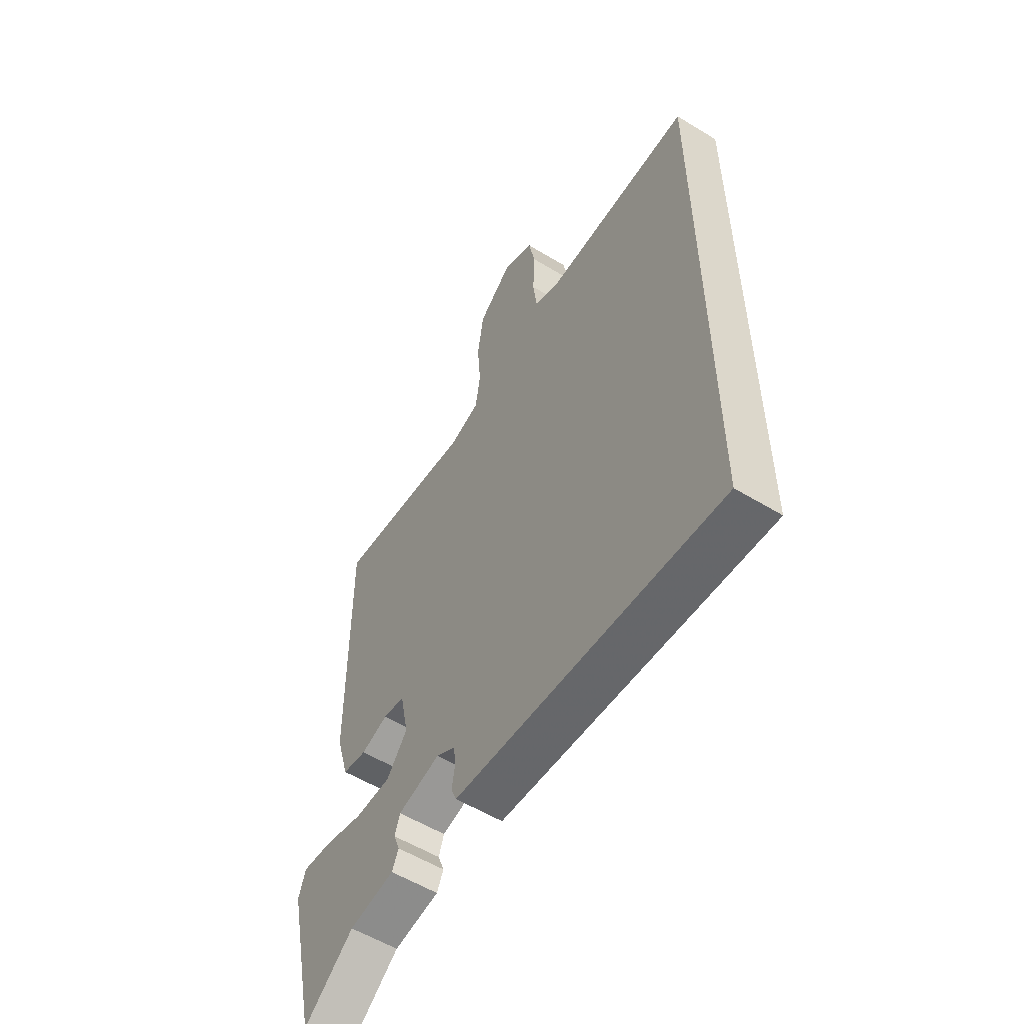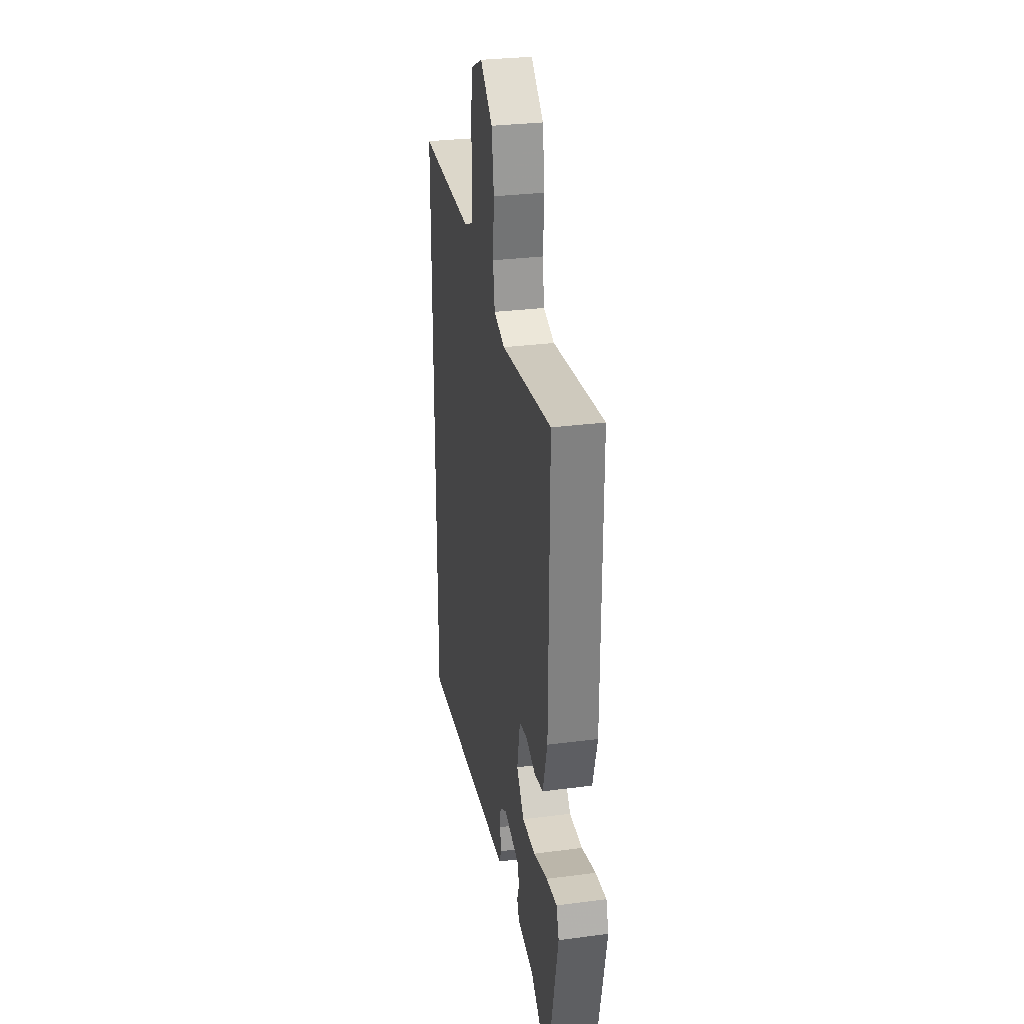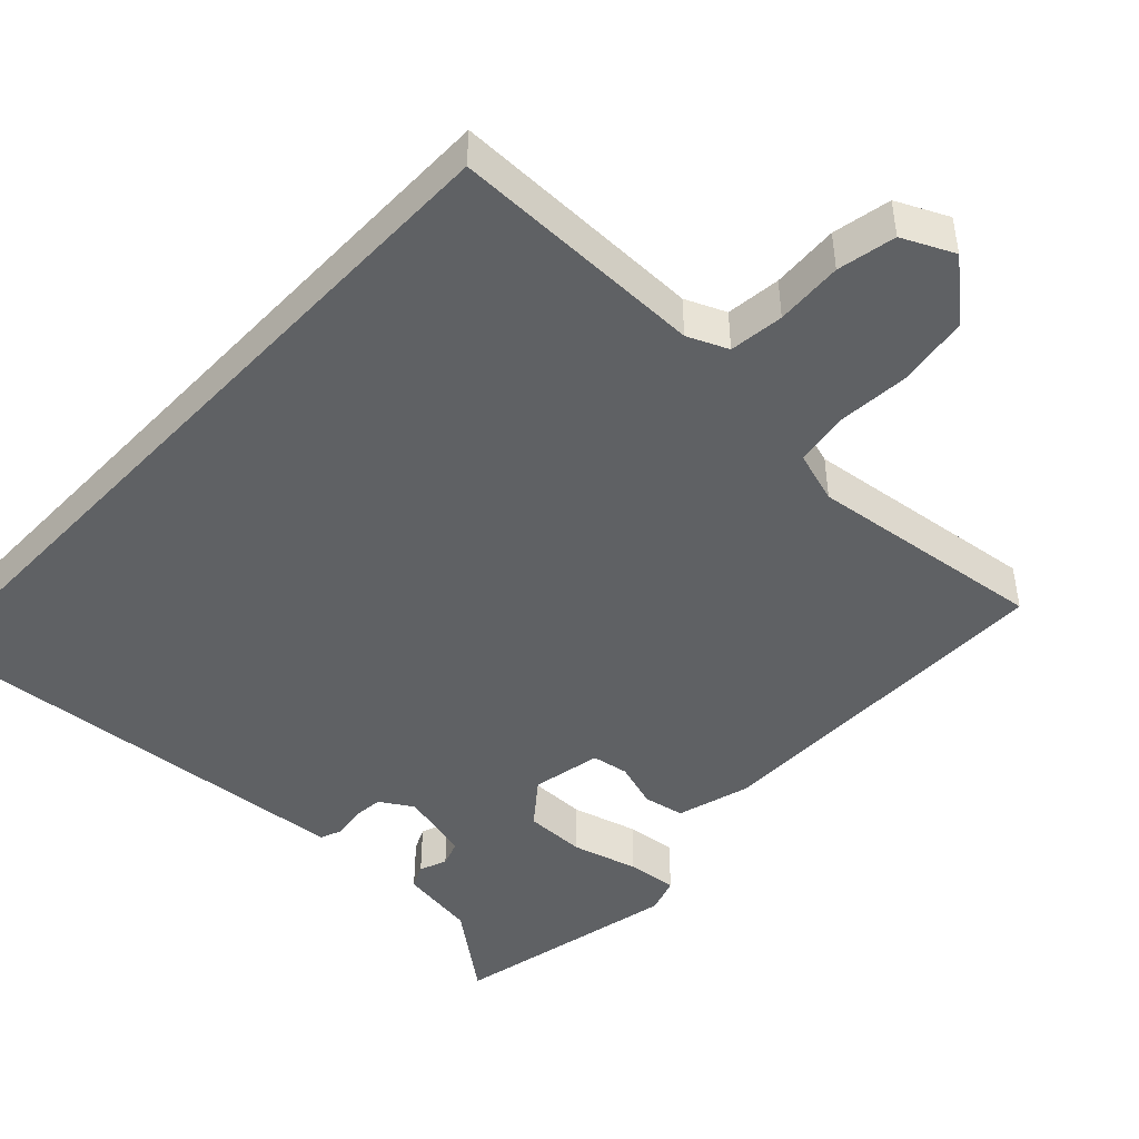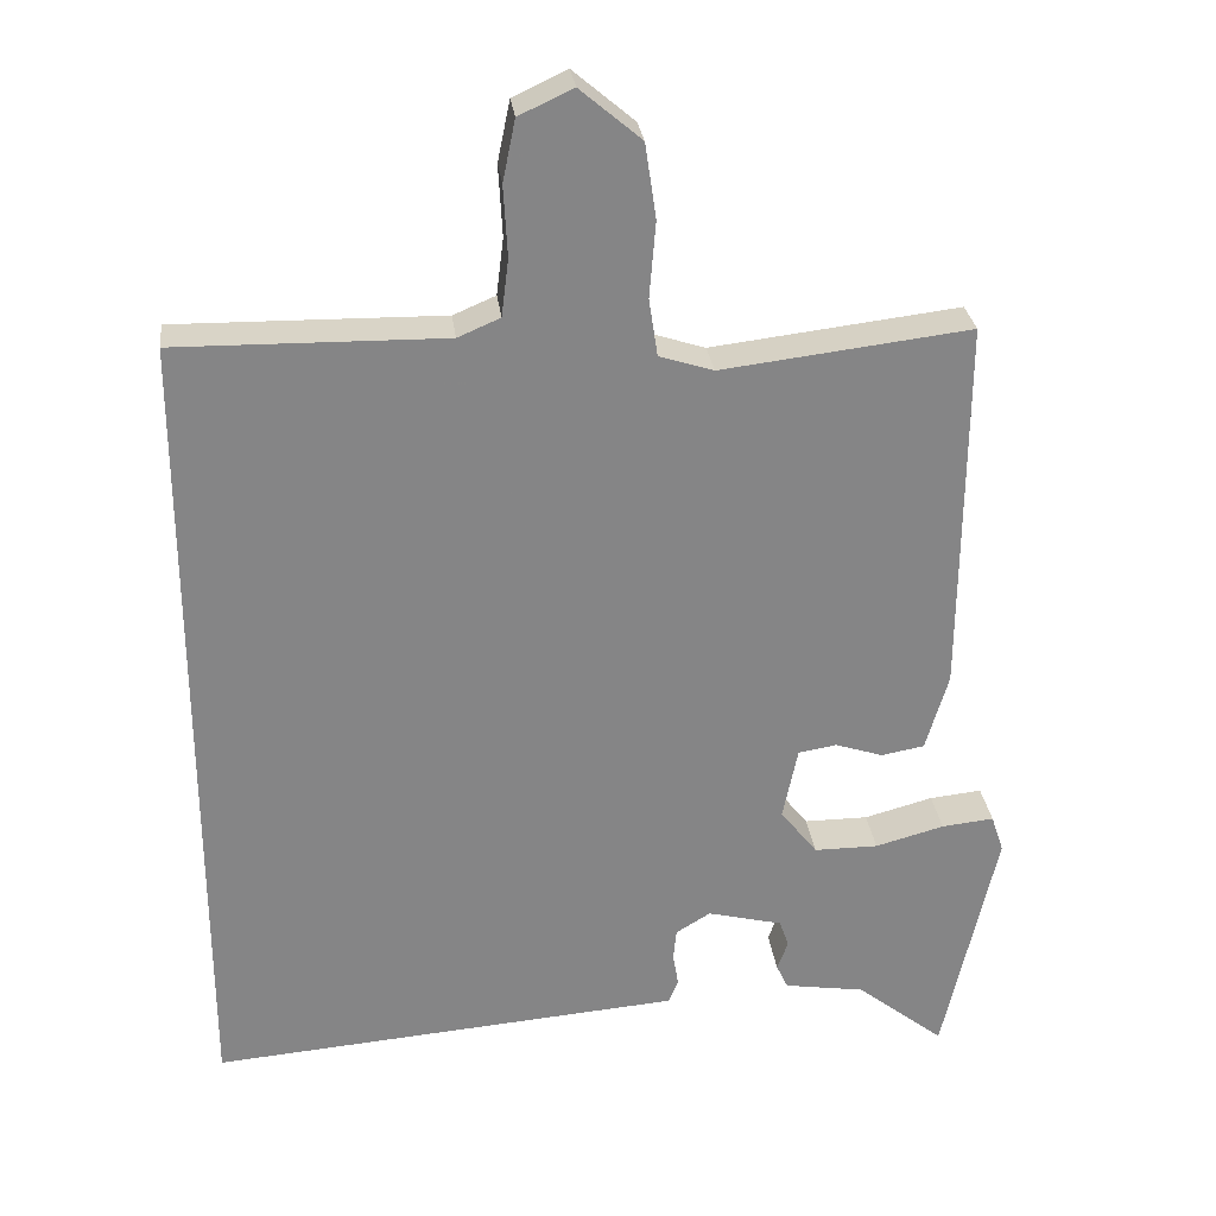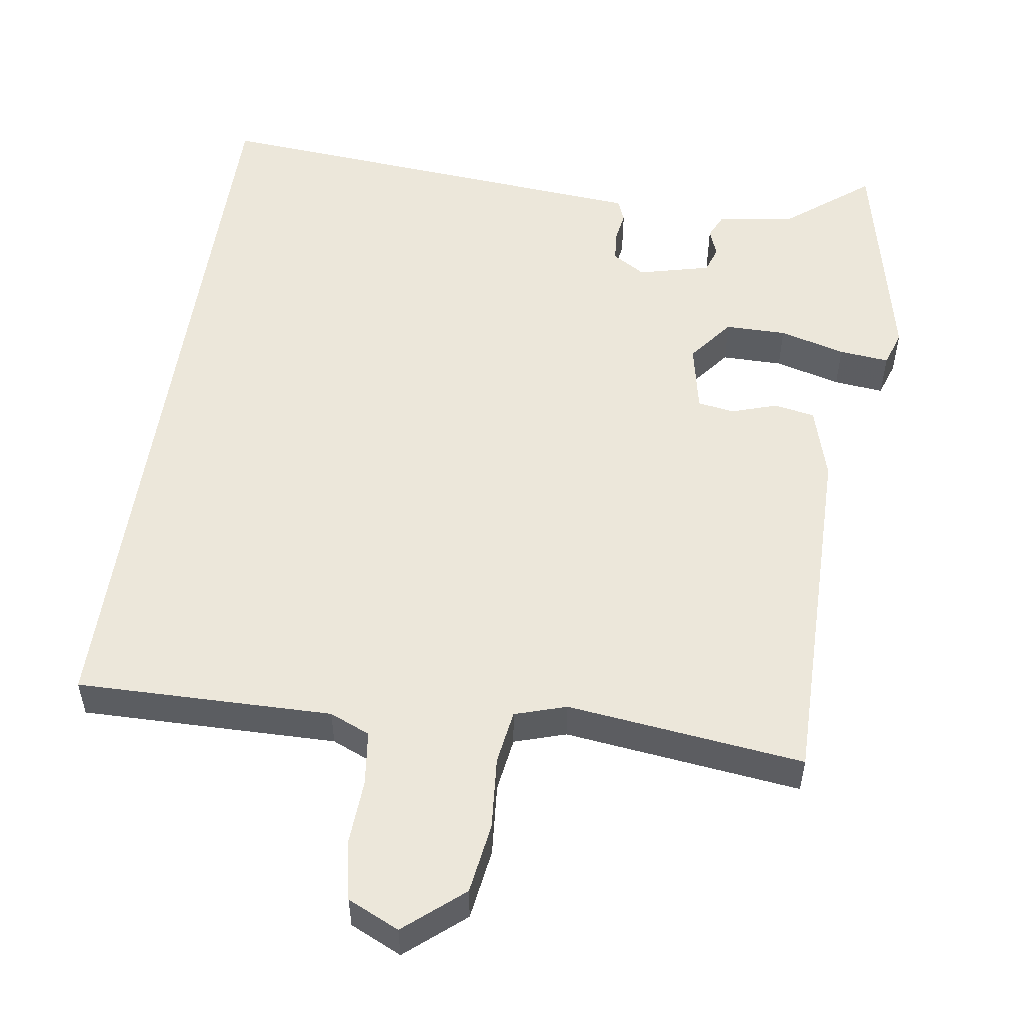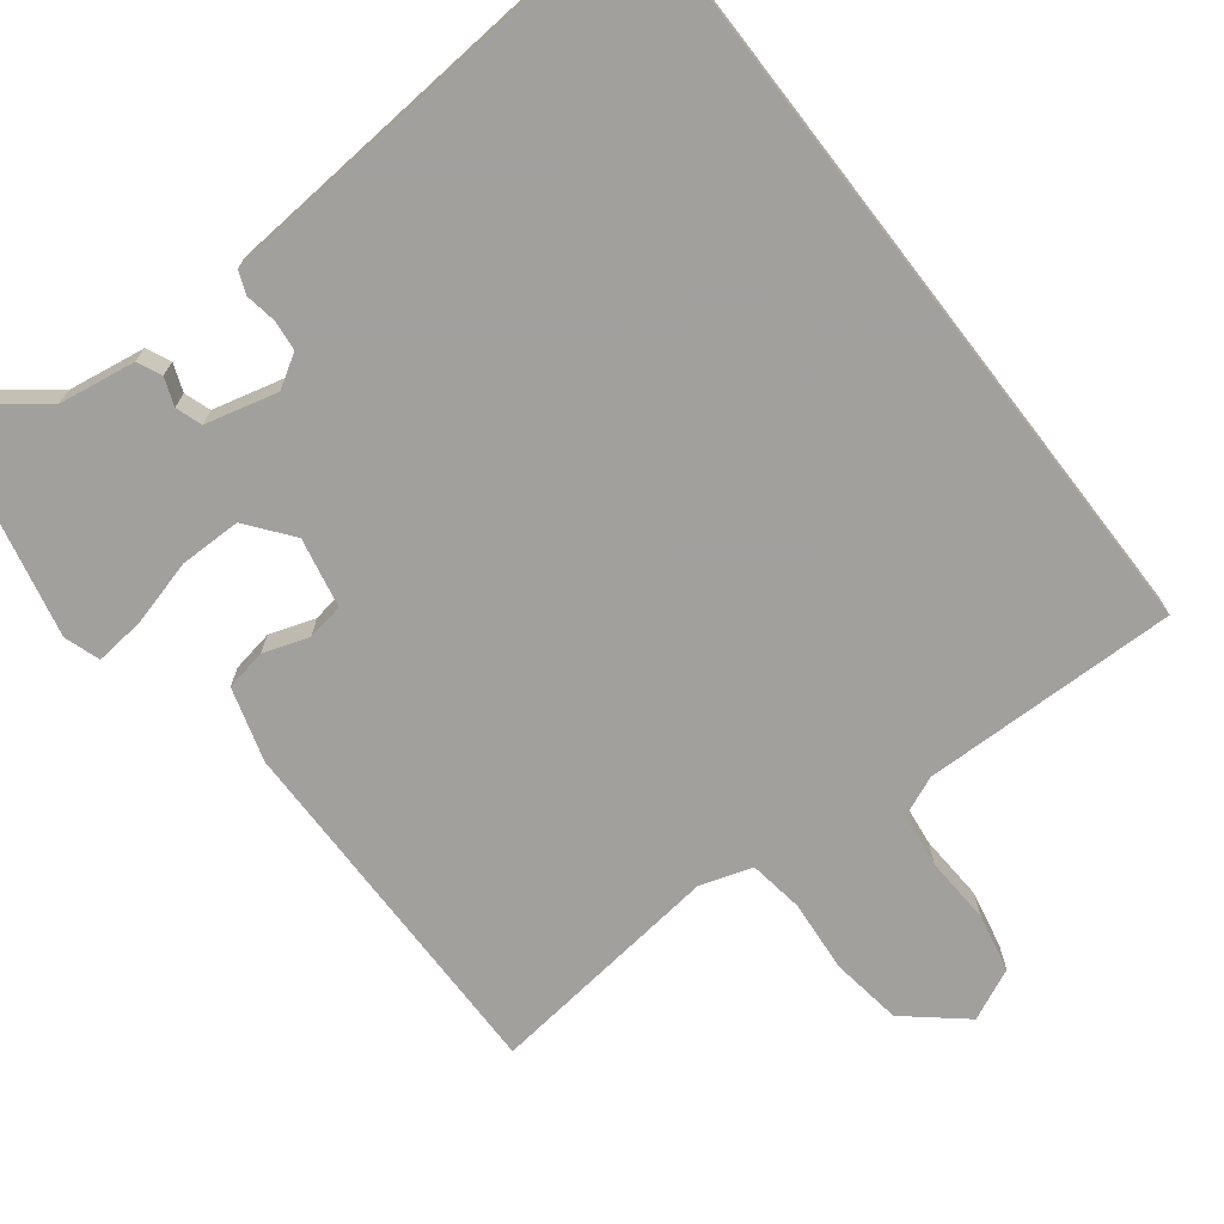
<metadata>
{"format":"obj","ext":"obj","renderer":"f3d","projection":"perspective","resolution":1024,"background":"white","views":[{"elev":-56.2,"azim":-122.5,"up":"+Z"},{"elev":29.6,"azim":79.2,"up":"+Z"},{"elev":-46.2,"azim":-43.2,"up":"+Y"},{"elev":28.5,"azim":-6.8,"up":"+Z"},{"elev":53.3,"azim":8.5,"up":"+Y"},{"elev":-71.7,"azim":-142.4,"up":"+Y"}]}
</metadata>
<code>
v 0.482 0.07 -0.563
v 0.369 0.07 -0.474
v 0.266 0.07 -0.458
v 0.251 0.07 -0.426
v 0.265 0.07 -0.389
v 0.253 0.07 -0.354
v 0.157 0.07 -0.33
v 0.113 0.07 -0.357
v 0.109 0.07 -0.397
v 0.116 0.07 -0.439
v 0.104 0.07 -0.469
v 0.041 0.07 -0.474
v -0.5 0.07 -0.518
v -0.5 0.07 0.517
v -0.158 0.07 0.512
v -0.104 0.07 0.535
v -0.095 0.07 0.608
v -0.1 0.07 0.698
v -0.084 0.07 0.776
v -0.015 0.07 0.808
v 0.063 0.07 0.742
v 0.077 0.07 0.647
v 0.069 0.07 0.55
v 0.08 0.07 0.477
v 0.149 0.07 0.455
v 0.466 0.07 0.493
v 0.463 0.07 0.01
v 0.434 0.07 -0.089
v 0.379 0.07 -0.099
v 0.318 0.07 -0.079
v 0.269 0.07 -0.087
v 0.25 0.07 -0.18
v 0.297 0.07 -0.24
v 0.379 0.07 -0.24
v 0.467 0.07 -0.216
v 0.534 0.07 -0.209
v 0.55 0.07 -0.257
v 0.482 0 -0.563
v 0.369 0 -0.474
v 0.266 0 -0.458
v 0.251 0 -0.426
v 0.265 0 -0.389
v 0.253 0 -0.354
v 0.157 0 -0.33
v 0.113 0 -0.357
v 0.109 0 -0.397
v 0.116 0 -0.439
v 0.104 0 -0.469
v 0.041 0 -0.474
v -0.5 0 -0.518
v -0.5 0 0.517
v -0.158 0 0.512
v -0.104 0 0.535
v -0.095 0 0.608
v -0.1 0 0.698
v -0.084 0 0.776
v -0.015 0 0.808
v 0.063 0 0.742
v 0.077 0 0.647
v 0.069 0 0.55
v 0.08 0 0.477
v 0.149 0 0.455
v 0.466 0 0.493
v 0.463 0 0.01
v 0.434 0 -0.089
v 0.379 0 -0.099
v 0.318 0 -0.079
v 0.269 0 -0.087
v 0.25 0 -0.18
v 0.297 0 -0.24
v 0.379 0 -0.24
v 0.467 0 -0.216
v 0.534 0 -0.209
v 0.55 0 -0.257
f 34 35 36 37
f 33 34 37 1
f 32 33 1 2
f 27 28 29 30
f 25 26 27 30
f 24 25 30 31
f 20 21 22 23
f 20 23 24
f 17 18 19 20
f 16 17 20 24
f 15 16 24 31
f 12 13 14 15
f 9 10 11 12
f 8 9 12 15
f 7 8 15 31
f 2 3 4 5
f 32 2 5 6
f 7 31 32
f 6 7 32
f 74 73 72 71
f 38 74 71 70
f 39 38 70 69
f 67 66 65 64
f 67 64 63 62
f 68 67 62 61
f 60 59 58 57
f 61 60 57
f 57 56 55 54
f 61 57 54 53
f 68 61 53 52
f 52 51 50 49
f 49 48 47 46
f 52 49 46 45
f 68 52 45 44
f 42 41 40 39
f 43 42 39 69
f 69 68 44
f 69 44 43
f 1 38 39 2
f 2 39 40 3
f 3 40 41 4
f 4 41 42 5
f 5 42 43 6
f 6 43 44 7
f 7 44 45 8
f 8 45 46 9
f 9 46 47 10
f 10 47 48 11
f 11 48 49 12
f 12 49 50 13
f 13 50 51 14
f 14 51 52 15
f 15 52 53 16
f 16 53 54 17
f 17 54 55 18
f 18 55 56 19
f 19 56 57 20
f 20 57 58 21
f 21 58 59 22
f 22 59 60 23
f 23 60 61 24
f 24 61 62 25
f 25 62 63 26
f 26 63 64 27
f 27 64 65 28
f 28 65 66 29
f 29 66 67 30
f 30 67 68 31
f 31 68 69 32
f 32 69 70 33
f 33 70 71 34
f 34 71 72 35
f 35 72 73 36
f 36 73 74 37
f 37 74 38 1

</code>
